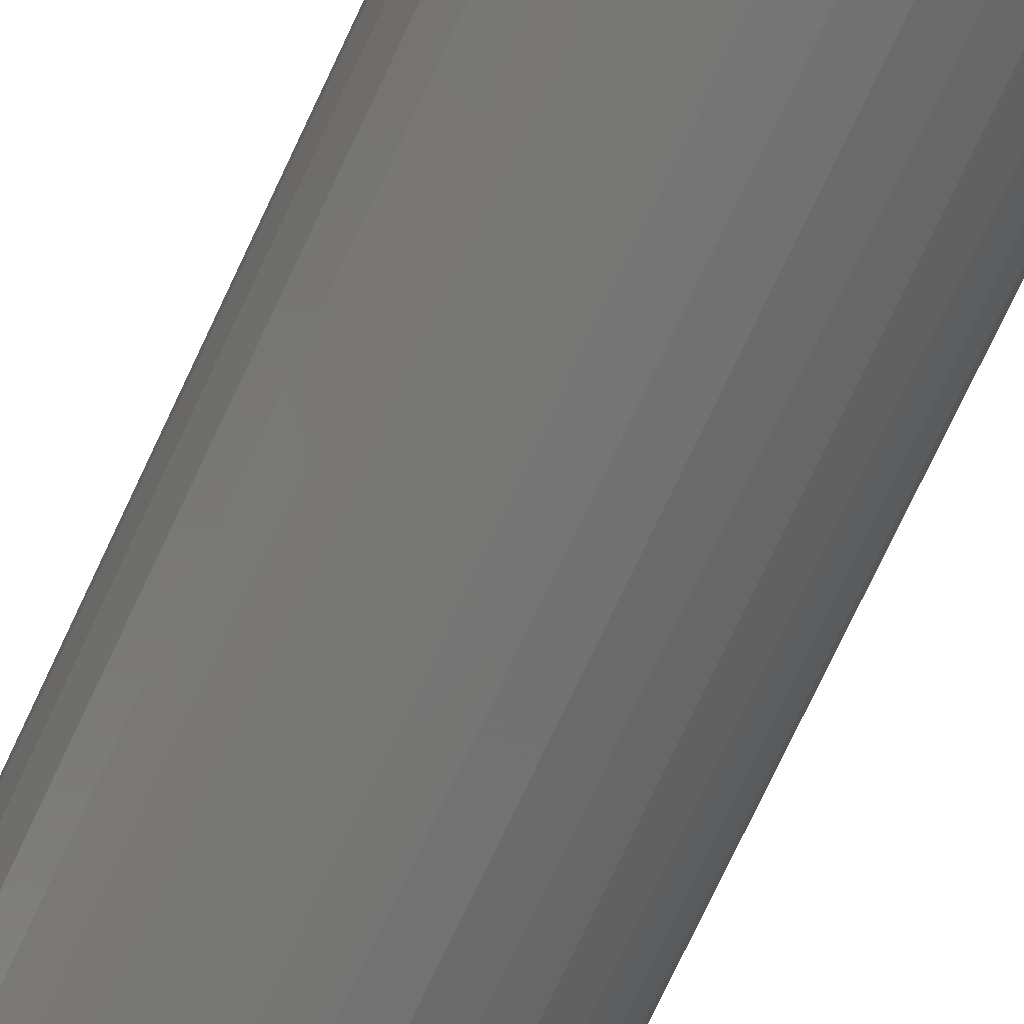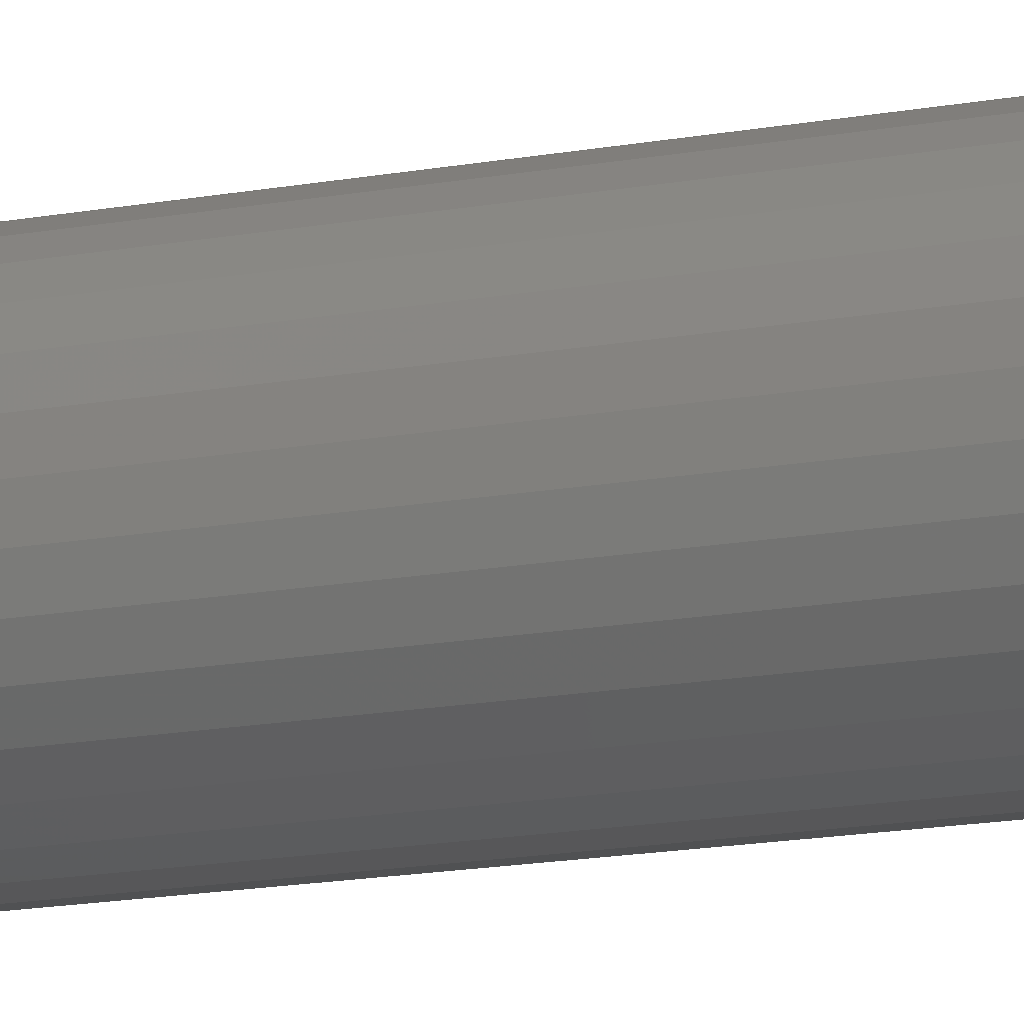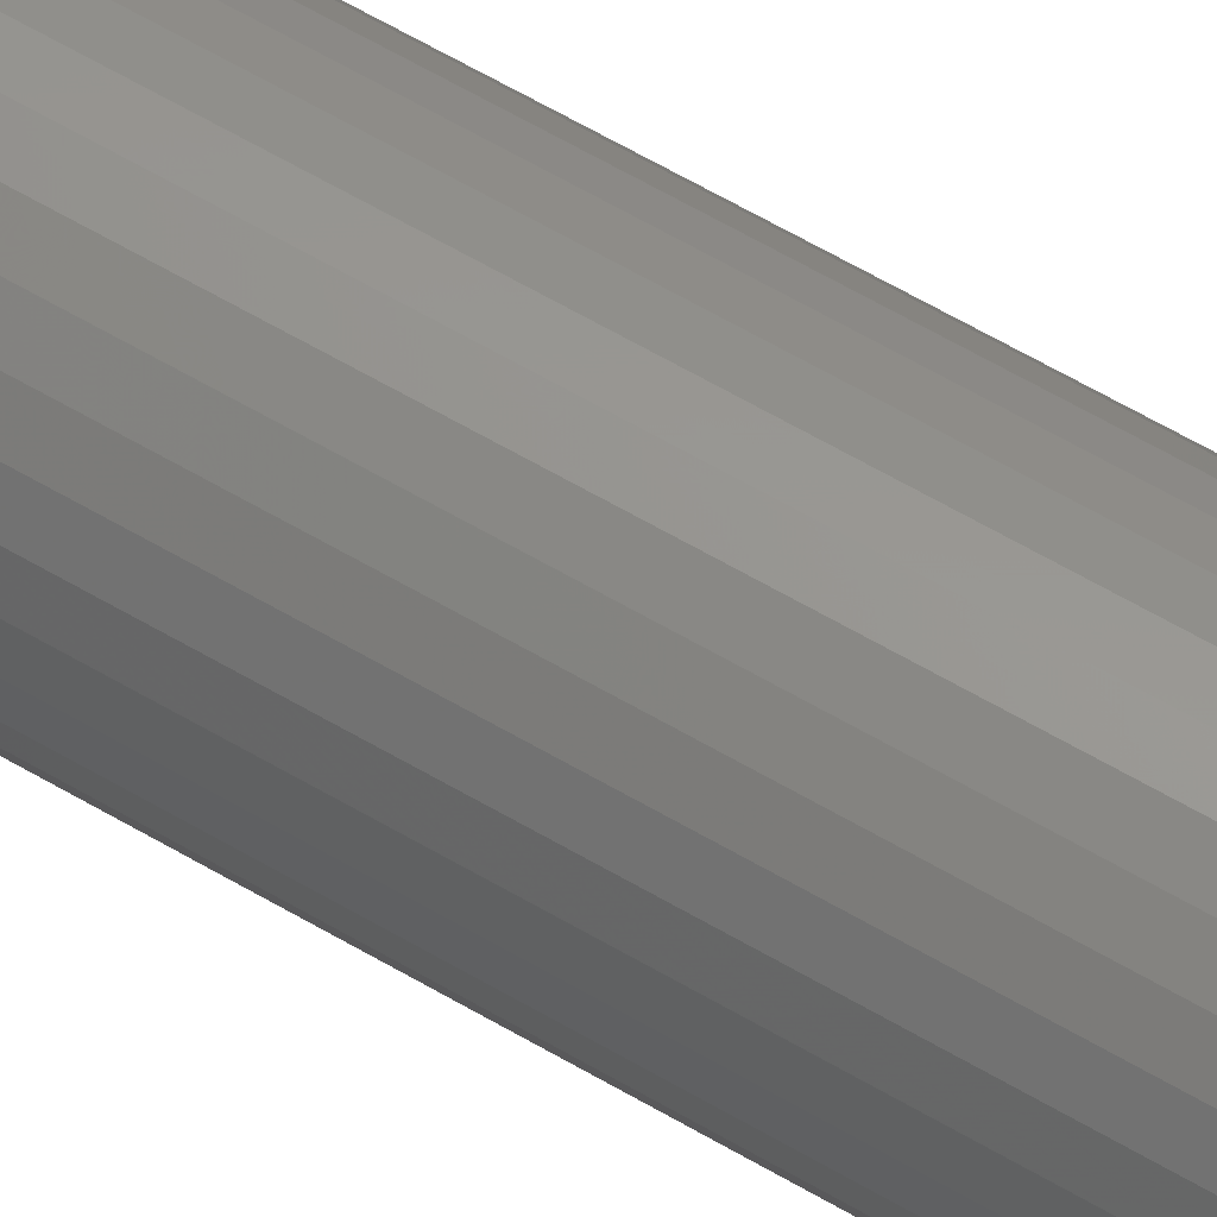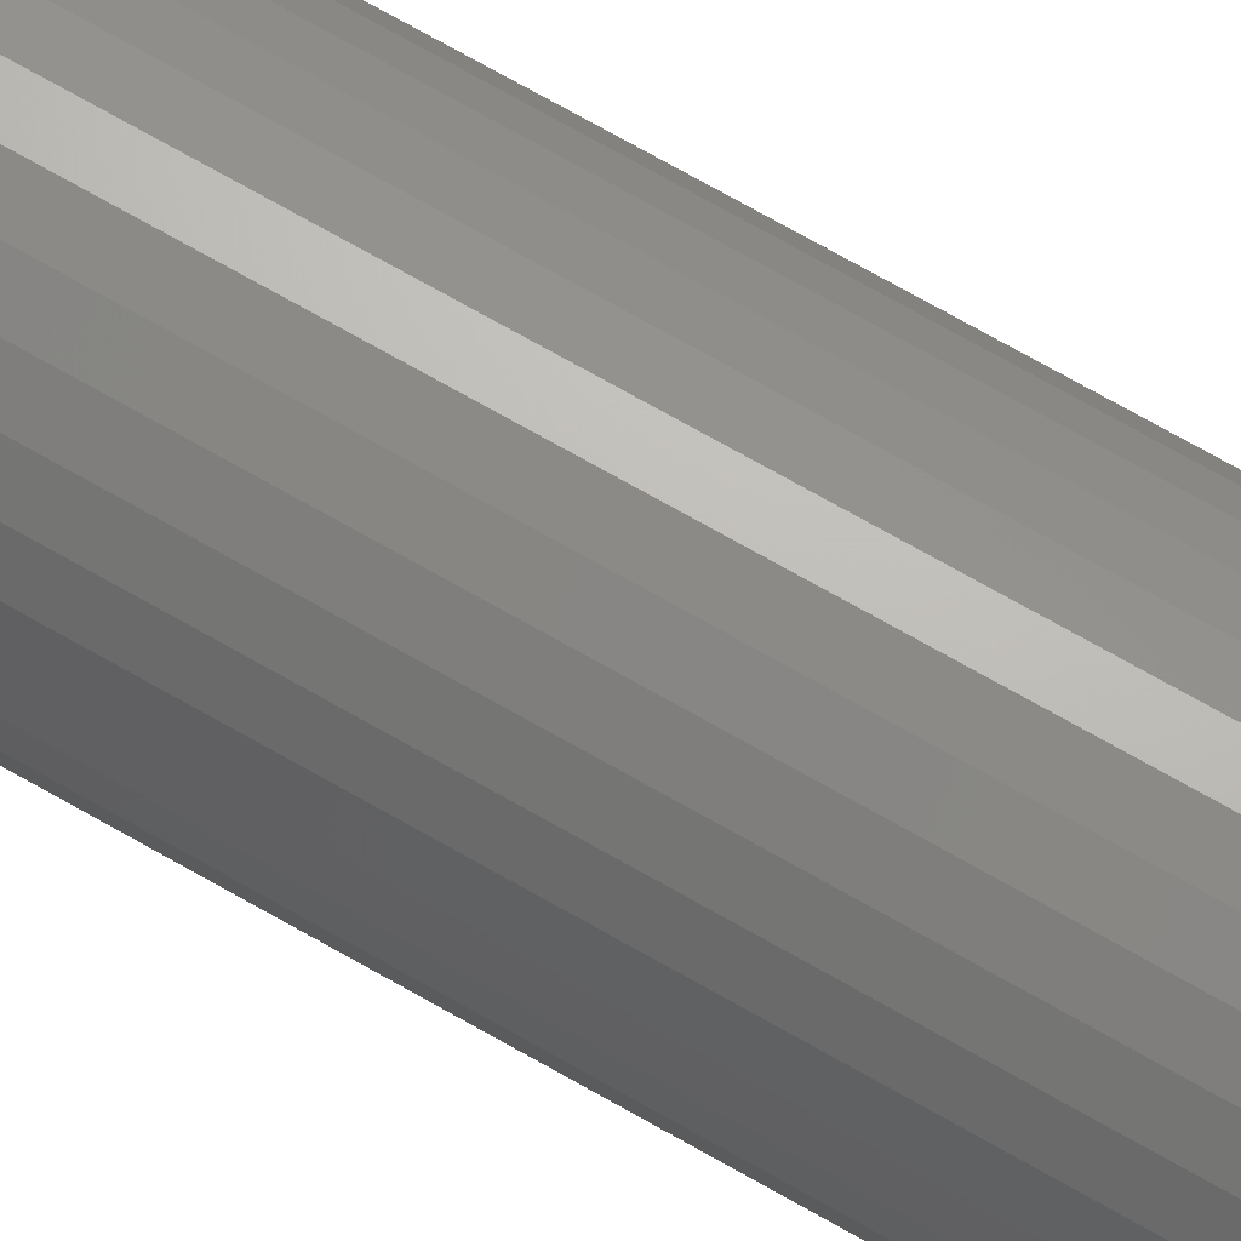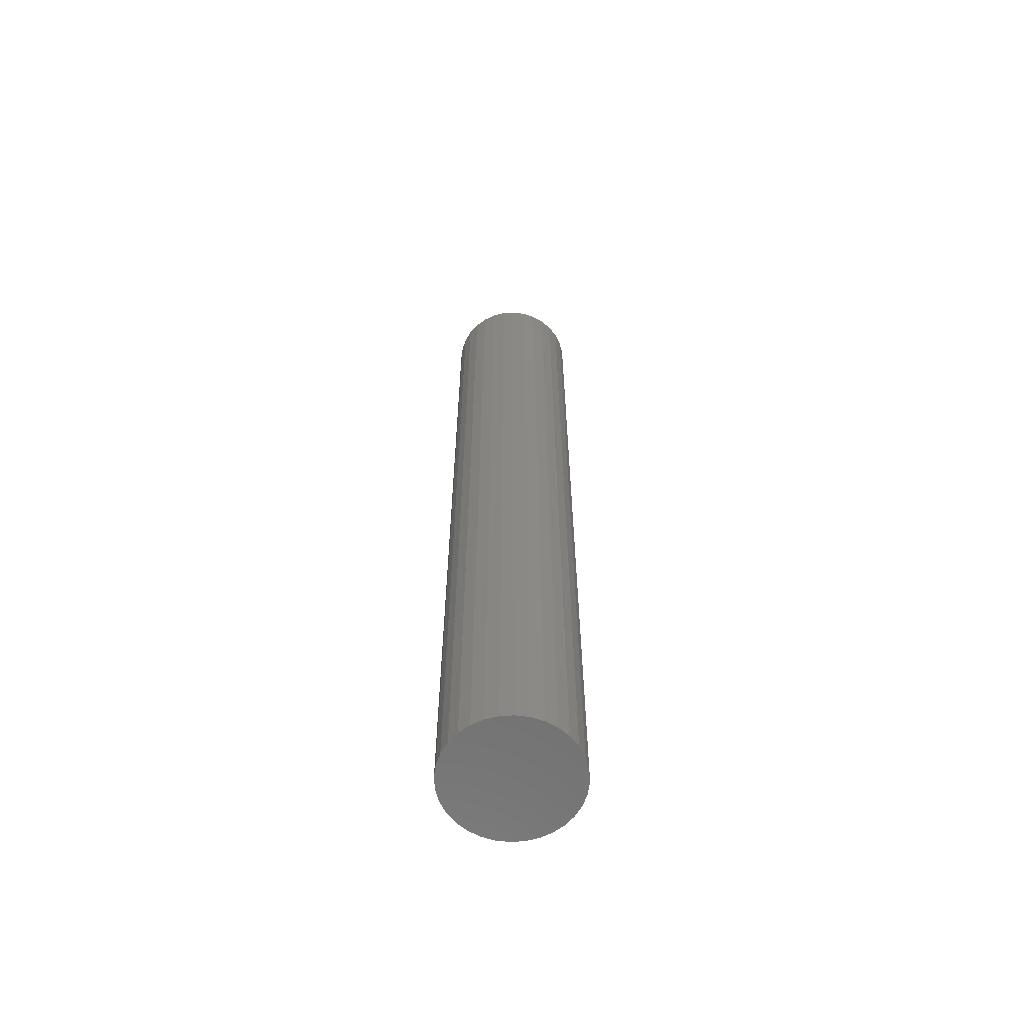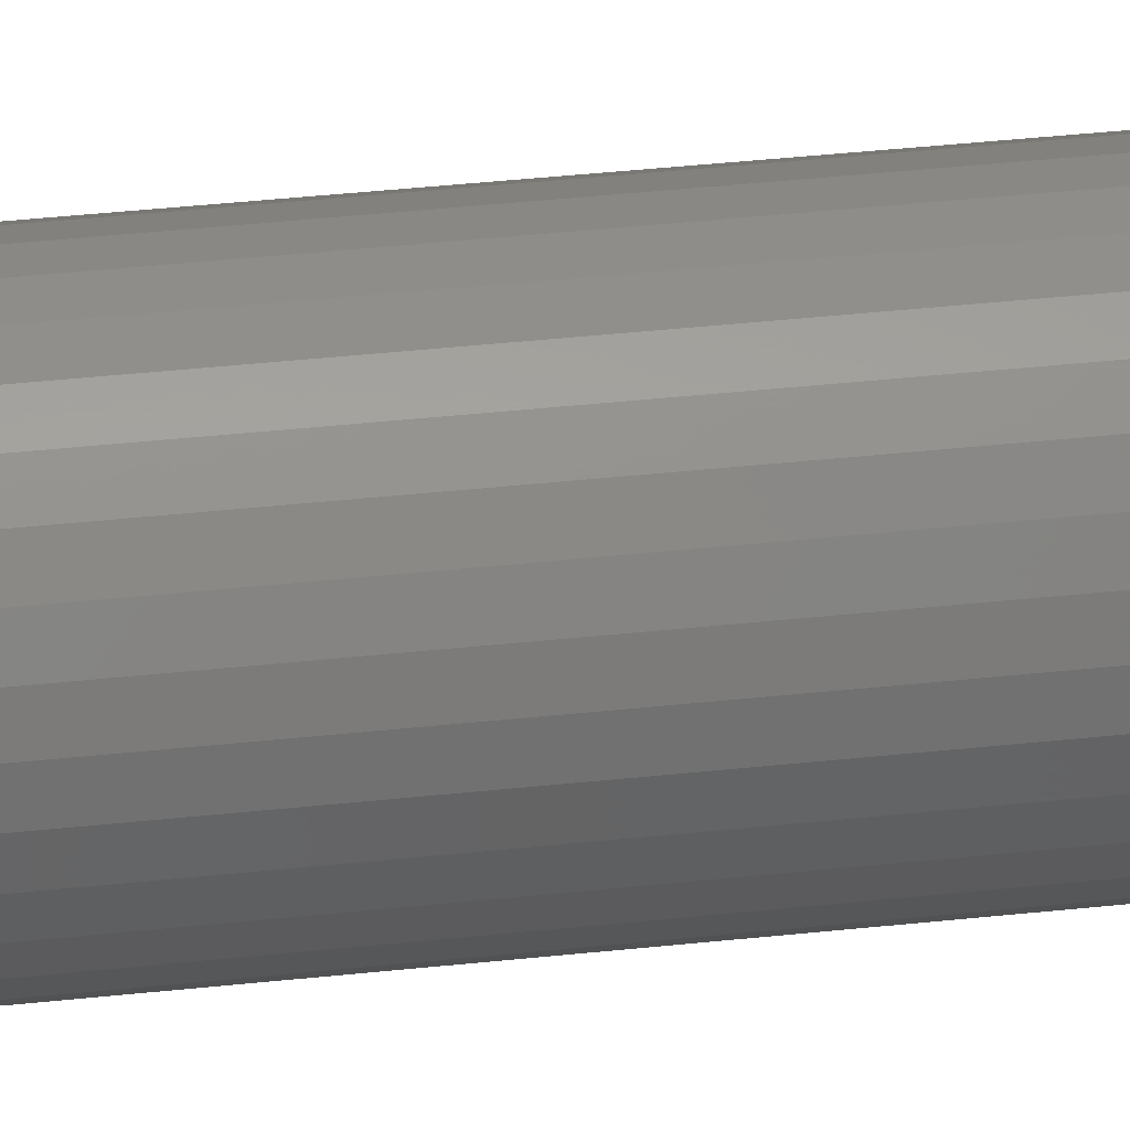
<metadata>
{"format":"stl","ext":"stl","renderer":"f3d","projection":"perspective","resolution":1024,"background":"white","views":[{"elev":-65.6,"azim":-23.9,"up":"+Z"},{"elev":-12.7,"azim":-64.2,"up":"+Z"},{"elev":62.8,"azim":-59.3,"up":"+Z"},{"elev":71.3,"azim":-60.2,"up":"+Z"},{"elev":-62.0,"azim":-24.5,"up":"+Y"},{"elev":32.7,"azim":-99.0,"up":"+Z"}]}
</metadata>
<code>
# stl→obj: 96 verts, 188 faces
v -0.01105 2.725e-18 0.01854
v -0.007286 2.96e-18 0.01968
v -0.003372 3.205e-18 0.02007
v 0.0005429 3.449e-18 0.01968
v 0.004307 3.684e-18 0.01854
v -0.01452 2.508e-18 0.01668
v 0.007776 3.901e-18 0.01668
v -0.01756 2.319e-18 0.01419
v 0.01082 4.091e-18 0.01419
v -0.02006 2.163e-18 0.01115
v 0.01331 4.247e-18 0.01115
v -0.02191 2.047e-18 0.007679
v 0.01517 4.362e-18 0.007679
v -0.02305 1.976e-18 0.003915
v 0.01631 4.434e-18 0.003915
v 0.01517 4.362e-18 -0.007679
v -0.02191 2.047e-18 -0.007679
v 0.01631 4.434e-18 -0.003915
v -0.02006 2.163e-18 -0.01115
v 0.01331 4.247e-18 -0.01115
v -0.01756 2.319e-18 -0.01419
v 0.01082 4.091e-18 -0.01419
v -0.01452 2.508e-18 -0.01668
v 0.007776 3.901e-18 -0.01668
v -0.01105 2.725e-18 -0.01854
v 0.004307 3.684e-18 -0.01854
v -0.007286 2.96e-18 -0.01968
v -0.003372 3.205e-18 -0.02007
v 0.0005429 3.449e-18 -0.01968
v -0.02305 1.976e-18 -0.003915
v -0.02344 1.952e-18 -5.911e-10
v 0.01669 4.458e-18 -5.734e-18
v 0.04794 -0.04688 -1.885e-17
v 0.04794 -0.75 -6.284e-18
v 0.04696 -0.04688 -0.01001
v 0.04696 -0.75 -0.01001
v 0.04404 -0.04688 -0.01964
v 0.04404 -0.75 -0.01964
v 0.0393 -0.04688 -0.02851
v 0.0393 -0.75 -0.02851
v 0.03291 -0.04688 -0.03629
v 0.03291 -0.75 -0.03629
v 0.02514 -0.04688 -0.04267
v 0.02514 -0.75 -0.04267
v 0.01627 -0.04688 -0.04741
v 0.01627 -0.75 -0.04741
v 0.00664 -0.04688 -0.05033
v 0.00664 -0.75 -0.05033
v -0.003372 -0.04688 -0.05132
v -0.003372 -0.75 -0.05132
v -0.01338 -0.04688 -0.05033
v -0.01338 -0.75 -0.05033
v -0.02301 -0.04688 -0.04741
v -0.02301 -0.75 -0.04741
v -0.03188 -0.04688 -0.04267
v -0.03188 -0.75 -0.04267
v -0.03966 -0.04688 -0.03629
v -0.03966 -0.75 -0.03629
v -0.04604 -0.04688 -0.02851
v -0.04604 -0.75 -0.02851
v -0.05078 -0.04688 -0.01964
v -0.05078 -0.75 -0.01964
v -0.0537 -0.04688 -0.01001
v -0.0537 -0.75 -0.01001
v -0.05469 -0.04688 6.284e-18
v -0.05469 -0.75 6.284e-18
v -0.0537 -0.04688 0.01001
v -0.0537 -0.75 0.01001
v -0.05078 -0.04688 0.01964
v -0.05078 -0.75 0.01964
v -0.04604 -0.04688 0.02851
v -0.04604 -0.75 0.02851
v -0.03966 -0.04688 0.03629
v -0.03966 -0.75 0.03629
v -0.03188 -0.04688 0.04267
v -0.03188 -0.75 0.04267
v -0.02301 -0.04688 0.04741
v -0.02301 -0.75 0.04741
v -0.01338 -0.04688 0.05033
v -0.01338 -0.75 0.05033
v -0.003372 -0.04688 0.05132
v -0.003372 -0.75 0.05132
v 0.00664 -0.04688 0.05033
v 0.00664 -0.75 0.05033
v 0.01627 -0.04688 0.04741
v 0.01627 -0.75 0.04741
v 0.02514 -0.04688 0.04267
v 0.02514 -0.75 0.04267
v 0.03291 -0.04688 0.03629
v 0.03291 -0.75 0.03629
v 0.0393 -0.04688 0.02851
v 0.0393 -0.75 0.02851
v 0.04404 -0.04688 0.01964
v 0.04404 -0.75 0.01964
v 0.04696 -0.04688 0.01001
v 0.04696 -0.75 0.01001
f 1 2 3
f 1 3 4
f 5 1 4
f 6 1 5
f 7 6 5
f 8 6 7
f 9 8 7
f 10 8 9
f 11 10 9
f 12 10 11
f 13 12 11
f 14 12 13
f 15 14 13
f 16 17 18
f 19 17 16
f 20 19 16
f 21 19 20
f 22 21 20
f 23 21 22
f 24 23 22
f 25 23 24
f 26 25 24
f 27 25 26
f 28 27 26
f 29 28 26
f 17 30 18
f 18 30 31
f 18 31 32
f 32 31 14
f 32 14 15
f 33 34 35
f 35 34 36
f 35 36 37
f 37 36 38
f 37 38 39
f 39 38 40
f 39 40 41
f 41 40 42
f 41 42 43
f 43 42 44
f 43 44 45
f 45 44 46
f 45 46 47
f 47 46 48
f 47 48 49
f 49 48 50
f 49 50 51
f 51 50 52
f 51 52 53
f 53 52 54
f 53 54 55
f 55 54 56
f 55 56 57
f 57 56 58
f 57 58 59
f 59 58 60
f 59 60 61
f 61 60 62
f 61 62 63
f 63 62 64
f 63 64 65
f 65 64 66
f 65 66 67
f 67 66 68
f 67 68 69
f 69 68 70
f 69 70 71
f 71 70 72
f 71 72 73
f 73 72 74
f 73 74 75
f 75 74 76
f 75 76 77
f 77 76 78
f 77 78 79
f 79 78 80
f 79 80 81
f 81 80 82
f 81 82 83
f 83 82 84
f 83 84 85
f 85 84 86
f 85 86 87
f 87 86 88
f 87 88 89
f 89 88 90
f 89 90 91
f 91 90 92
f 91 92 93
f 93 92 94
f 93 94 95
f 95 94 96
f 95 96 33
f 33 96 34
f 32 95 33
f 32 15 95
f 65 14 31
f 65 67 14
f 13 93 95
f 13 95 15
f 11 91 93
f 11 93 13
f 9 89 91
f 9 91 11
f 7 87 89
f 7 89 9
f 5 85 87
f 5 87 7
f 4 81 83
f 83 85 4
f 4 85 5
f 1 77 79
f 1 79 2
f 79 3 2
f 6 75 77
f 6 77 1
f 8 73 75
f 8 75 6
f 10 71 73
f 10 73 8
f 12 69 71
f 12 71 10
f 67 69 14
f 14 69 12
f 81 4 3
f 3 79 81
f 31 63 65
f 31 30 63
f 33 18 32
f 33 35 18
f 17 61 63
f 17 63 30
f 19 59 61
f 19 61 17
f 21 57 59
f 21 59 19
f 23 55 57
f 23 57 21
f 25 53 55
f 25 55 23
f 27 49 51
f 51 53 27
f 27 53 25
f 26 45 47
f 26 47 29
f 47 28 29
f 24 43 45
f 24 45 26
f 22 41 43
f 22 43 24
f 20 39 41
f 20 41 22
f 16 37 39
f 16 39 20
f 35 37 18
f 18 37 16
f 49 27 28
f 28 47 49
f 82 80 78
f 84 82 78
f 84 78 86
f 86 78 76
f 86 76 88
f 88 76 74
f 88 74 90
f 90 74 72
f 90 72 92
f 92 72 70
f 92 70 94
f 94 70 68
f 94 68 96
f 36 62 38
f 38 62 60
f 38 60 40
f 40 60 58
f 40 58 42
f 42 58 56
f 42 56 44
f 44 56 54
f 44 54 46
f 46 54 52
f 46 52 50
f 46 50 48
f 96 68 34
f 34 68 66
f 34 66 36
f 36 66 64
f 36 64 62

</code>
